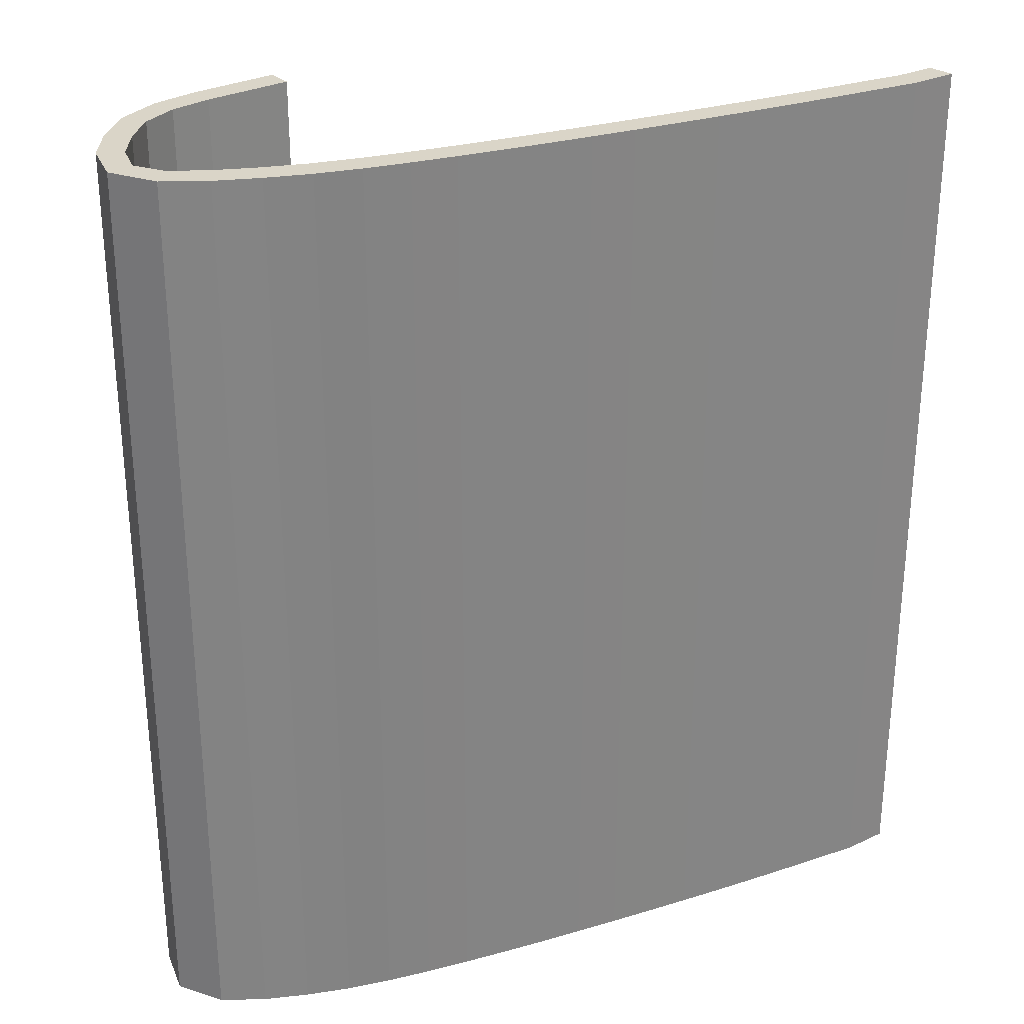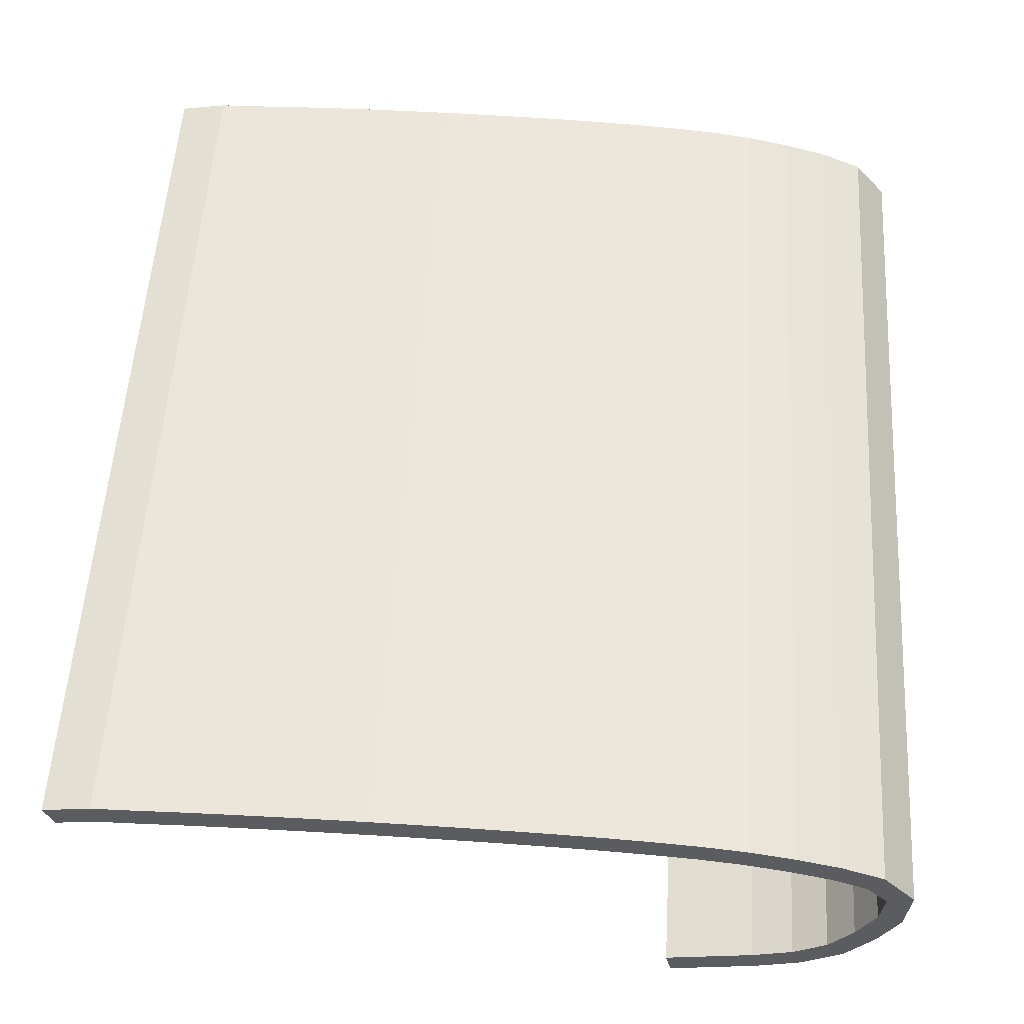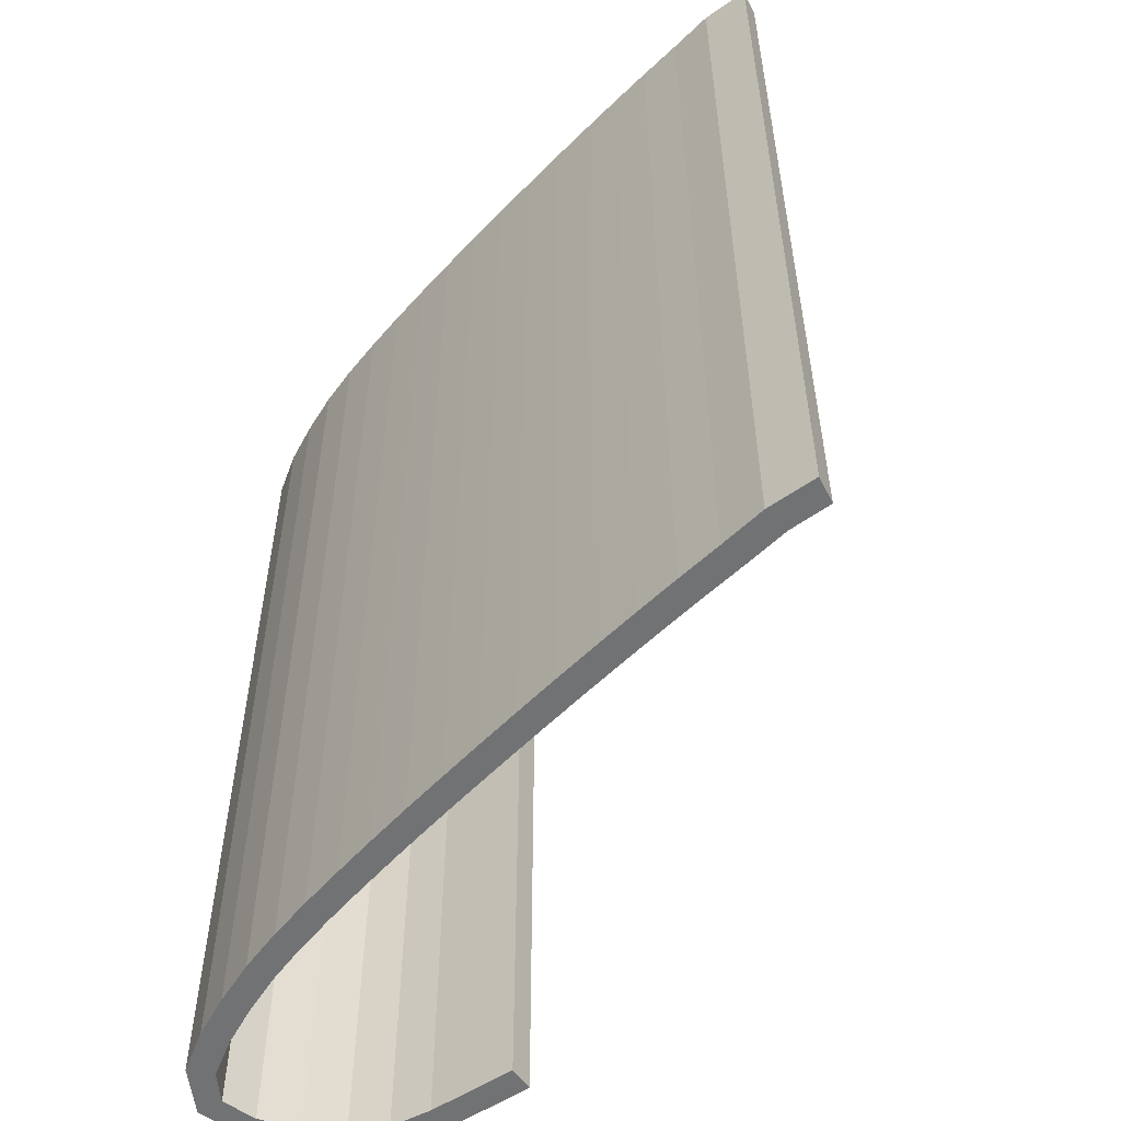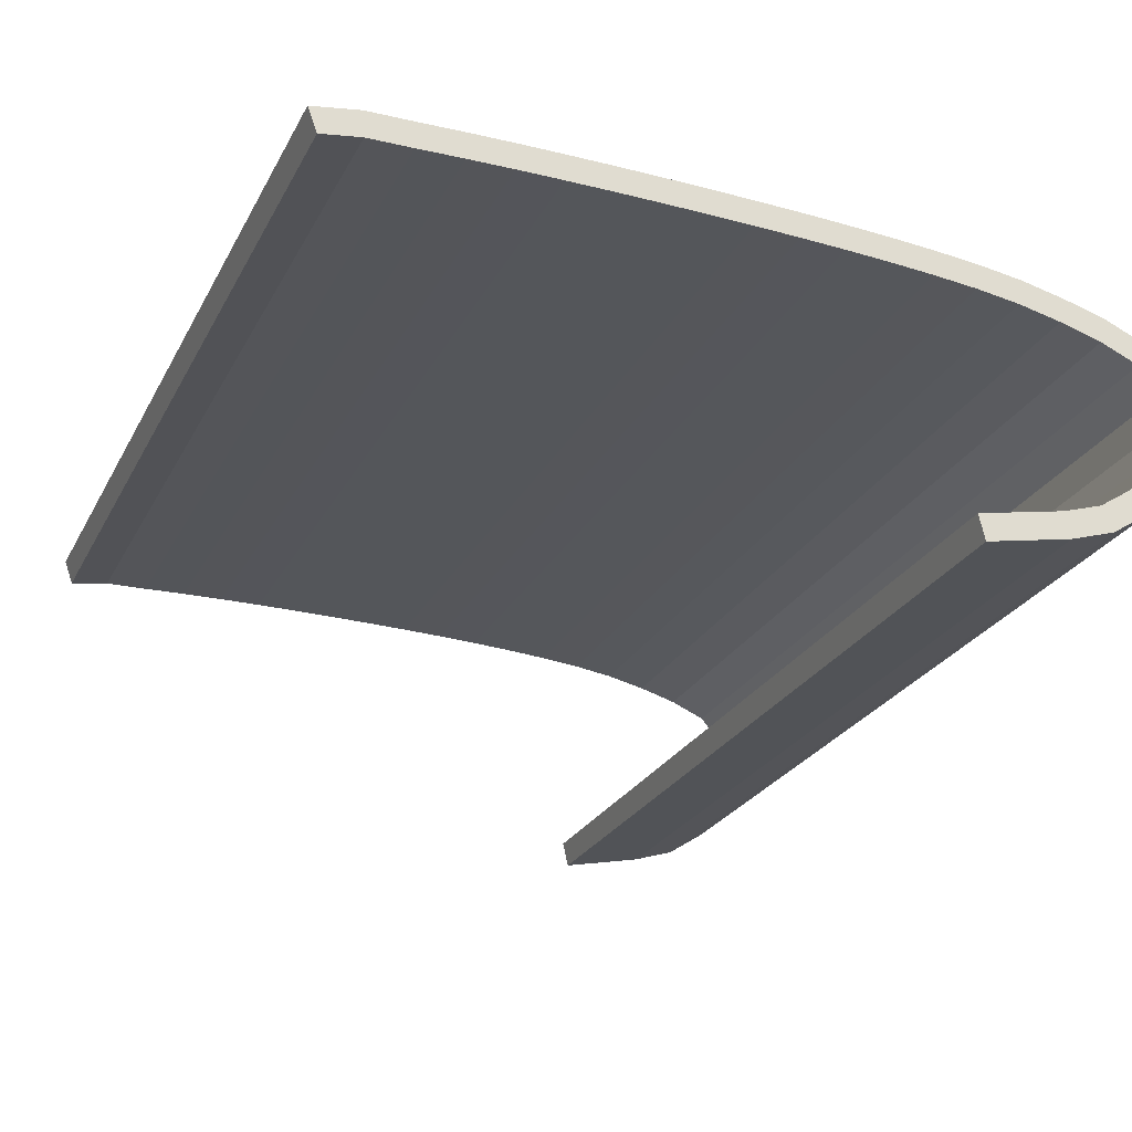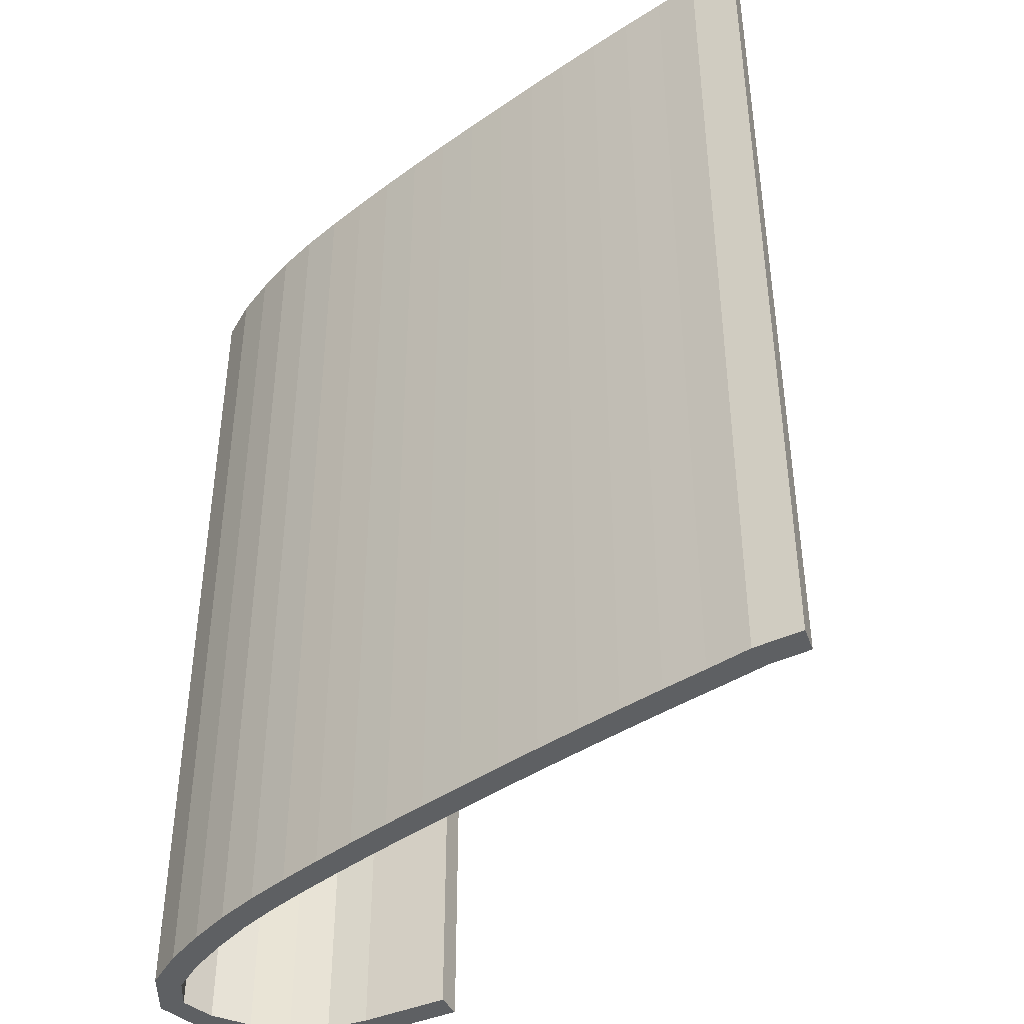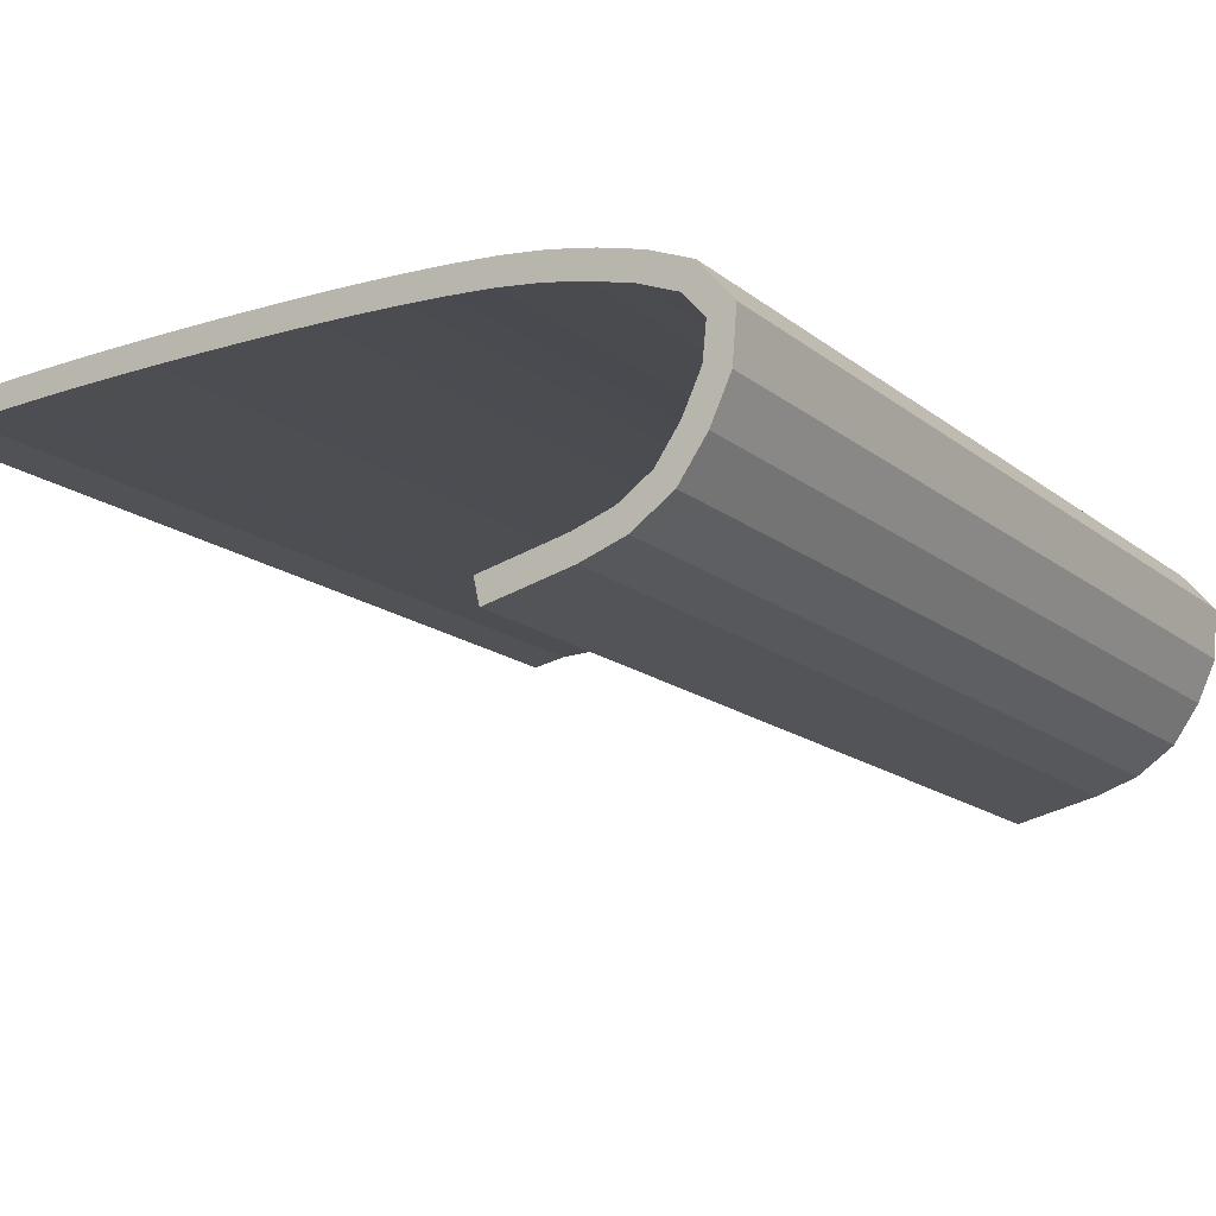
<metadata>
{"format":"obj","ext":"obj","renderer":"f3d","projection":"perspective","resolution":1024,"background":"white","views":[{"elev":29.1,"azim":-24.9,"up":"+Y"},{"elev":54.8,"azim":-176.5,"up":"+Z"},{"elev":-55.5,"azim":46.5,"up":"+Y"},{"elev":-25.3,"azim":157.7,"up":"+Z"},{"elev":-42.4,"azim":39.2,"up":"+Y"},{"elev":-16.5,"azim":-146.6,"up":"+Z"}]}
</metadata>
<code>
o BezierCurve_BezierCurve.001
v -2.97 0 -1.261
v -3.102 0 -1.229
v -3.225 0 -1.203
v -3.34 0 -1.179
v -3.447 0 -1.158
v -3.546 0 -1.135
v -3.637 0 -1.11
v -3.721 0 -1.081
v -3.798 0 -1.046
v -3.869 0 -1.002
v -3.934 0 -0.9473
v -3.994 0 -0.8808
v -4.048 0 -0.8
v -4.118 0 -0.6705
v -4.166 0 -0.5581
v -4.192 0 -0.4609
v -4.197 0 -0.3774
v -4.18 0 -0.3056
v -4.142 0 -0.2438
v -4.084 0 -0.1904
v -4.004 0 -0.1435
v -3.904 0 -0.1014
v -3.783 0 -0.06234
v -3.641 0 -0.02455
v -3.48 0 0.0137
v -3.309 0 0.04365
v -3.092 0 0.06822
v -2.838 0 0.08785
v -2.557 0 0.103
v -2.26 0 0.114
v -1.956 0 0.1214
v -1.654 0 0.1256
v -1.366 0 0.1271
v -1.101 0 0.1262
v -0.8692 0 0.1234
v -0.6799 0 0.1191
v -0.5433 0 0.1138
v -0.515 0 0.1128
v -0.4803 0 0.1122
v -0.4406 0 0.1119
v -0.3971 0 0.1115
v -0.3511 0 0.1109
v -0.3039 0 0.11
v -0.2568 0 0.1084
v -0.2111 0 0.1059
v -0.168 0 0.1025
v -0.1288 0 0.09774
v -0.09488 0 0.09154
v -0.06745 0 0.08366
l 1 2
l 2 3
l 3 4
l 4 5
l 5 6
l 6 7
l 7 8
l 8 9
l 9 10
l 10 11
l 11 12
l 12 13
l 13 14
l 14 15
l 15 16
l 16 17
l 17 18
l 18 19
l 19 20
l 20 21
l 21 22
l 22 23
l 23 24
l 24 25
l 25 26
l 26 27
l 27 28
l 28 29
l 29 30
l 30 31
l 31 32
l 32 33
l 33 34
l 34 35
l 35 36
l 36 37
l 37 38
l 38 39
l 39 40
l 40 41
l 41 42
l 42 43
l 43 44
l 44 45
l 45 46
l 46 47
l 47 48
l 48 49
o Cube_Cube.001
v -0.03983 2.377 0.005899
v 0.006876 2.377 0.1321
v -0.03983 -2.377 0.005899
v 0.006876 -2.377 0.1321
v -3.079 2.377 -1.166
v -3.109 2.377 -1.297
v -3.079 -2.377 -1.166
v -3.109 -2.377 -1.297
v -3.301 -2.377 -1.119
v -3.52 -2.377 -1.072
v -3.723 -2.377 -1.006
v -3.891 -2.377 -0.8953
v -4.011 -2.377 -0.7272
v -4.102 -2.377 -0.5344
v -4.122 -2.377 -0.3523
v -4.01 -2.377 -0.2251
v -3.817 -2.377 -0.1441
v -3.604 -2.377 -0.08487
v -3.387 -2.377 -0.03843
v -3.168 -2.377 -0.00809
v -2.945 -2.377 0.01208
v -2.721 -2.377 0.02677
v -2.496 -2.377 0.0379
v -2.271 -2.377 0.04627
v -2.045 -2.377 0.05192
v -1.82 -2.377 0.05601
v -1.594 -2.377 0.05863
v -1.369 -2.377 0.05975
v -1.143 -2.377 0.059
v -0.9174 -2.377 0.05665
v -0.6924 -2.377 0.05208
v -0.4652 -2.377 0.04478
v -0.2419 -2.377 0.04019
v -0.2348 -2.377 0.1746
v -0.4636 -2.377 0.1794
v -0.6884 -2.377 0.1866
v -0.9154 -2.377 0.1912
v -1.142 -2.377 0.1936
v -1.369 -2.377 0.1943
v -1.595 -2.377 0.1932
v -1.822 -2.377 0.1906
v -2.048 -2.377 0.1865
v -2.275 -2.377 0.1808
v -2.502 -2.377 0.1724
v -2.728 -2.377 0.1611
v -2.955 -2.377 0.1463
v -3.183 -2.377 0.1256
v -3.411 -2.377 0.09412
v -3.636 -2.377 0.04584
v -3.859 -2.377 -0.0162
v -4.081 -2.377 -0.1106
v -4.252 -2.377 -0.3173
v -4.23 -2.377 -0.5781
v -4.128 -2.377 -0.7933
v -3.985 -2.377 -0.9912
v -3.778 -2.377 -1.129
v -3.552 -2.377 -1.203
v -3.328 -2.377 -1.25
v -0.2419 2.377 0.04019
v -0.4652 2.377 0.04478
v -0.6924 2.377 0.05208
v -0.9174 2.377 0.05665
v -1.143 2.377 0.059
v -1.369 2.377 0.05975
v -1.594 2.377 0.05863
v -1.82 2.377 0.05601
v -2.045 2.377 0.05192
v -2.271 2.377 0.04627
v -2.496 2.377 0.0379
v -2.721 2.377 0.02677
v -2.945 2.377 0.01208
v -3.168 2.377 -0.00809
v -3.387 2.377 -0.03843
v -3.604 2.377 -0.08487
v -3.817 2.377 -0.1441
v -4.01 2.377 -0.2251
v -4.122 2.377 -0.3523
v -4.102 2.377 -0.5344
v -4.011 2.377 -0.7272
v -3.891 2.377 -0.8953
v -3.723 2.377 -1.006
v -3.52 2.377 -1.072
v -3.301 2.377 -1.119
v -3.328 2.377 -1.25
v -3.552 2.377 -1.203
v -3.778 2.377 -1.129
v -3.985 2.377 -0.9912
v -4.128 2.377 -0.7933
v -4.23 2.377 -0.5781
v -4.252 2.377 -0.3173
v -4.081 2.377 -0.1106
v -3.859 2.377 -0.0162
v -3.636 2.377 0.04584
v -3.411 2.377 0.09412
v -3.183 2.377 0.1256
v -2.955 2.377 0.1463
v -2.728 2.377 0.1611
v -2.502 2.377 0.1724
v -2.275 2.377 0.1808
v -2.048 2.377 0.1865
v -1.822 2.377 0.1906
v -1.595 2.377 0.1932
v -1.369 2.377 0.1943
v -1.142 2.377 0.1936
v -0.9154 2.377 0.1912
v -0.6884 2.377 0.1866
v -0.4636 2.377 0.1794
v -0.2348 2.377 0.1746
f 50 51 53 52
f 58 107 57 56
f 56 57 55 54
f 108 157 51 50
f 58 56 54 132
f 83 53 51 157
f 57 107 133 55
f 107 106 134 133
f 106 105 135 134
f 105 104 136 135
f 104 103 137 136
f 103 102 138 137
f 102 101 139 138
f 101 100 140 139
f 100 99 141 140
f 99 98 142 141
f 98 97 143 142
f 97 96 144 143
f 96 95 145 144
f 95 94 146 145
f 94 93 147 146
f 93 92 148 147
f 92 91 149 148
f 91 90 150 149
f 90 89 151 150
f 89 88 152 151
f 88 87 153 152
f 87 86 154 153
f 86 85 155 154
f 85 84 156 155
f 84 83 157 156
f 52 82 108 50
f 82 81 109 108
f 81 80 110 109
f 80 79 111 110
f 79 78 112 111
f 78 77 113 112
f 77 76 114 113
f 76 75 115 114
f 75 74 116 115
f 74 73 117 116
f 73 72 118 117
f 72 71 119 118
f 71 70 120 119
f 70 69 121 120
f 69 68 122 121
f 68 67 123 122
f 67 66 124 123
f 66 65 125 124
f 65 64 126 125
f 64 63 127 126
f 63 62 128 127
f 62 61 129 128
f 61 60 130 129
f 60 59 131 130
f 59 58 132 131
f 54 55 133 132
f 132 133 134 131
f 131 134 135 130
f 130 135 136 129
f 129 136 137 128
f 128 137 138 127
f 127 138 139 126
f 126 139 140 125
f 125 140 141 124
f 124 141 142 123
f 123 142 143 122
f 122 143 144 121
f 121 144 145 120
f 120 145 146 119
f 119 146 147 118
f 118 147 148 117
f 117 148 149 116
f 116 149 150 115
f 115 150 151 114
f 114 151 152 113
f 113 152 153 112
f 112 153 154 111
f 111 154 155 110
f 110 155 156 109
f 109 156 157 108
f 52 53 83 82
f 82 83 84 81
f 81 84 85 80
f 80 85 86 79
f 79 86 87 78
f 78 87 88 77
f 77 88 89 76
f 76 89 90 75
f 75 90 91 74
f 74 91 92 73
f 73 92 93 72
f 72 93 94 71
f 71 94 95 70
f 70 95 96 69
f 69 96 97 68
f 68 97 98 67
f 67 98 99 66
f 66 99 100 65
f 65 100 101 64
f 64 101 102 63
f 63 102 103 62
f 62 103 104 61
f 61 104 105 60
f 60 105 106 59
f 59 106 107 58

</code>
